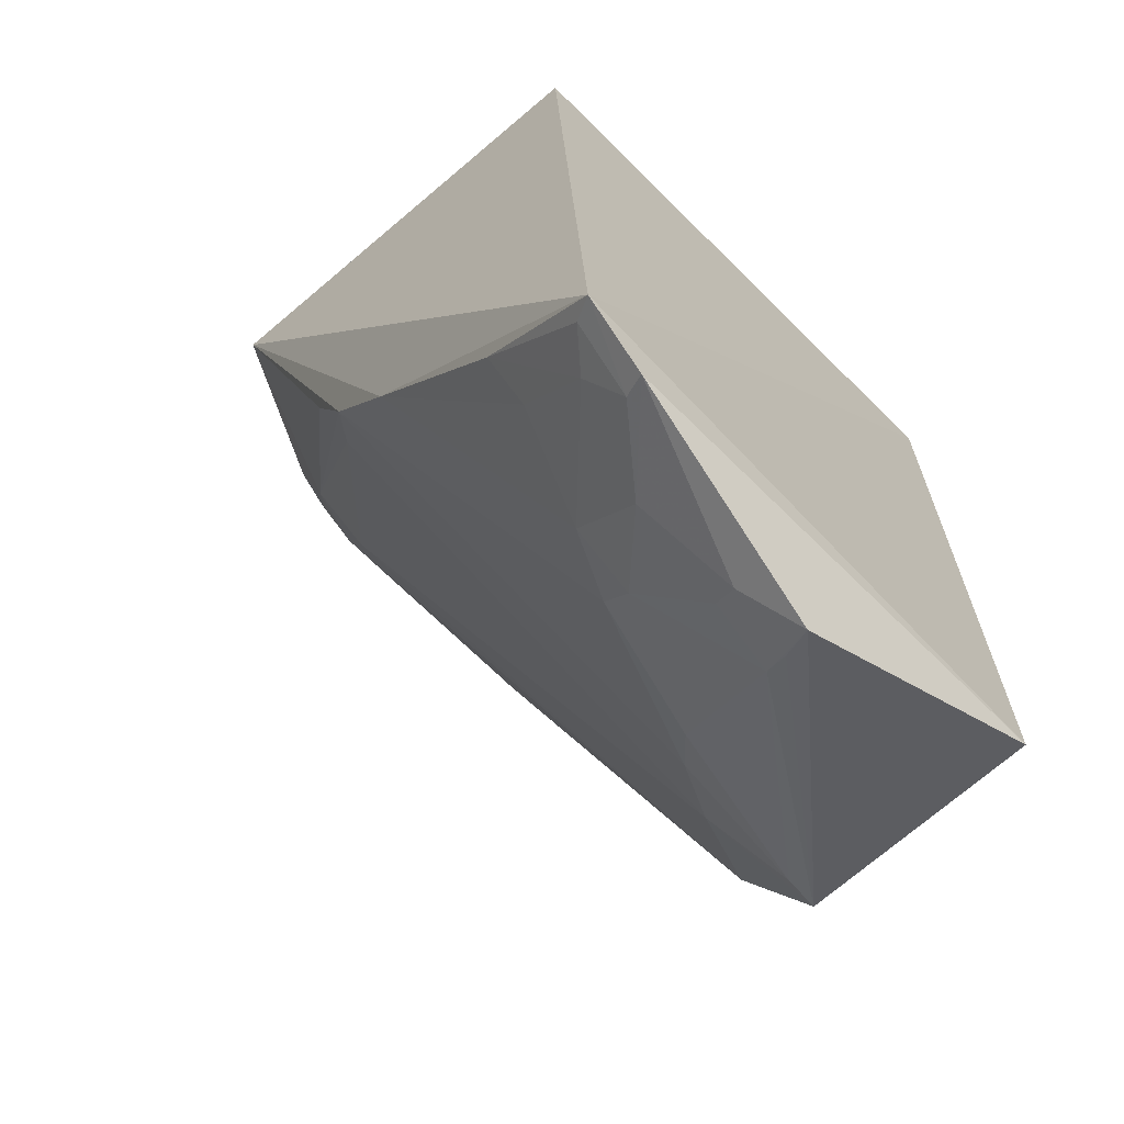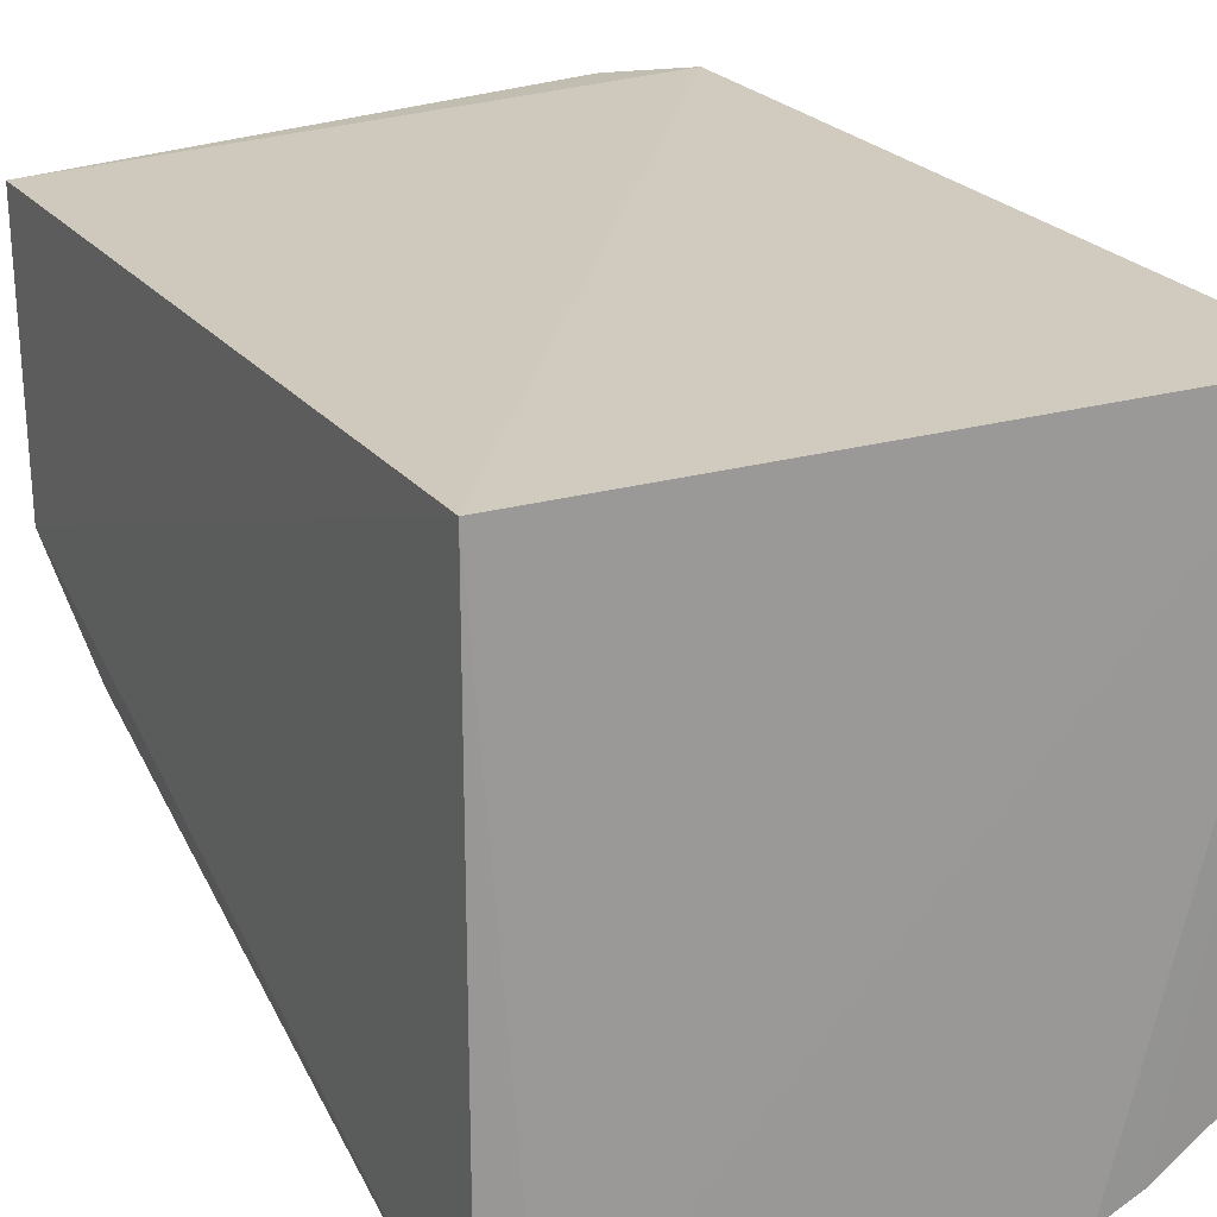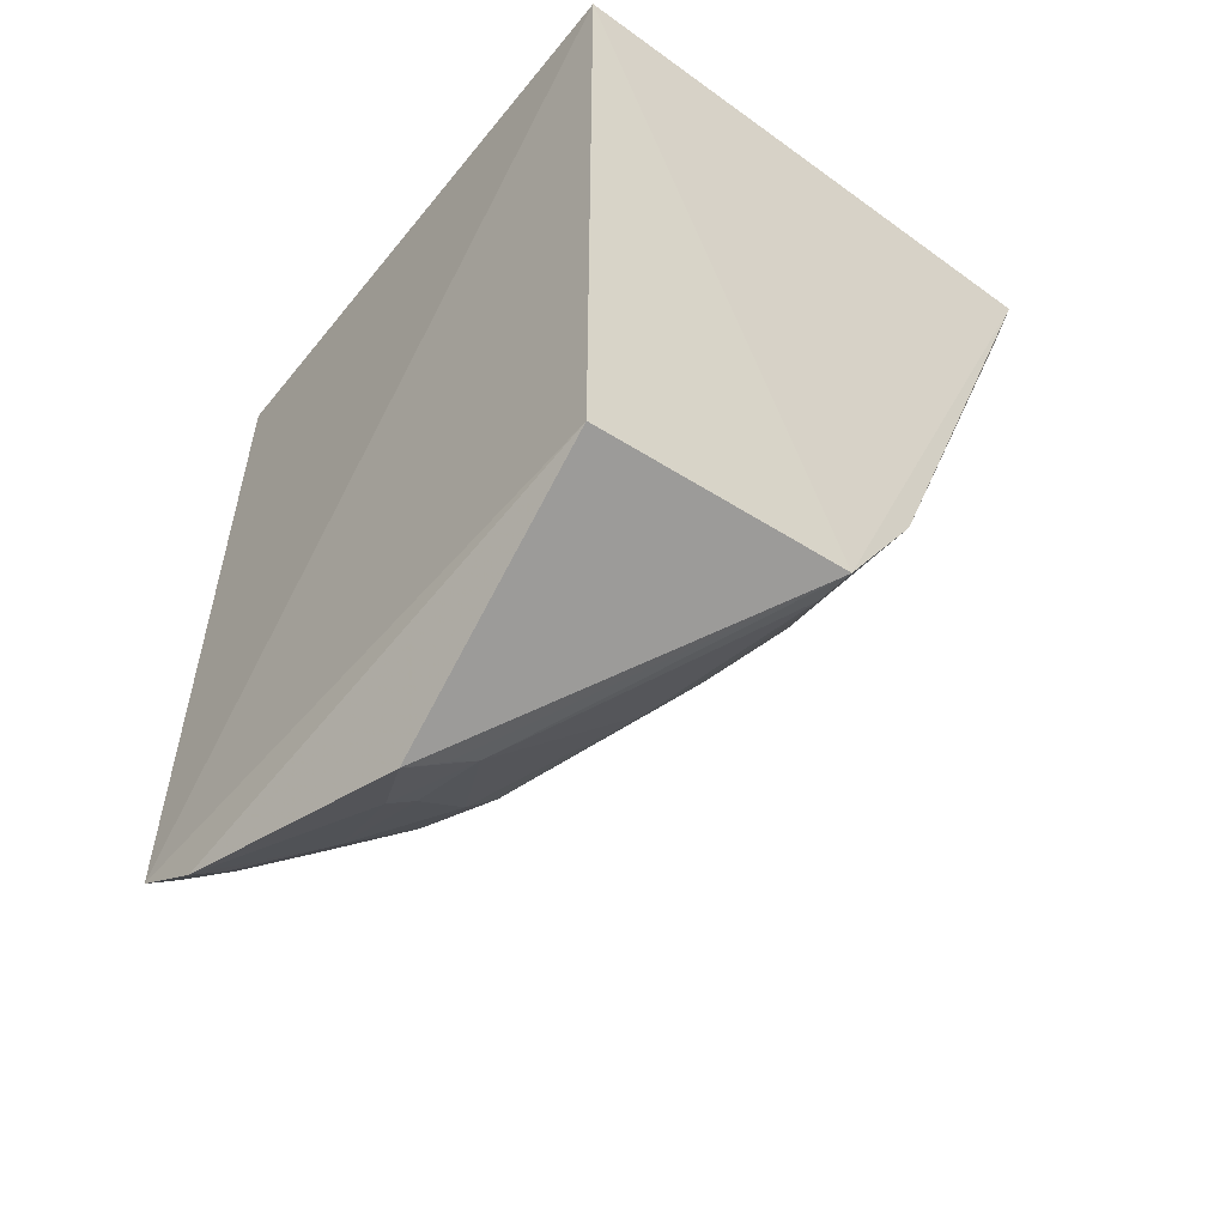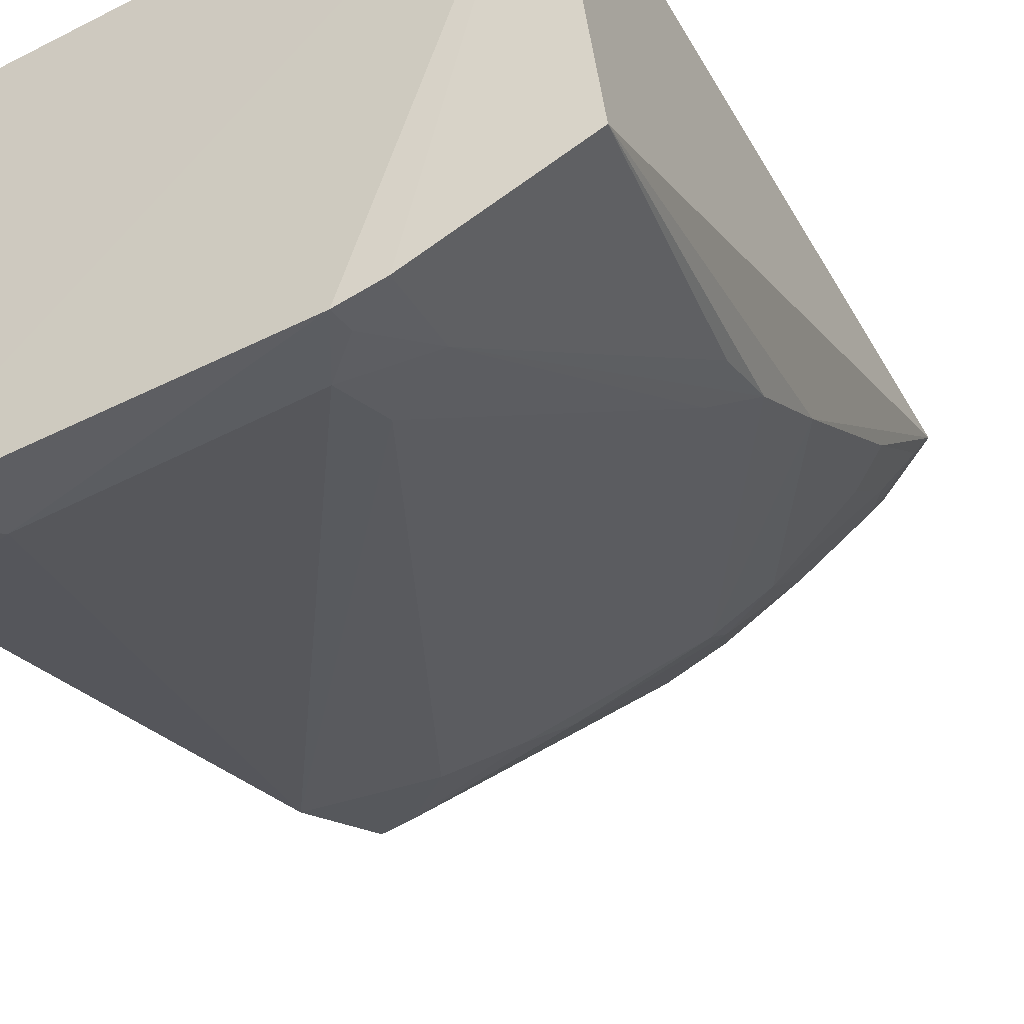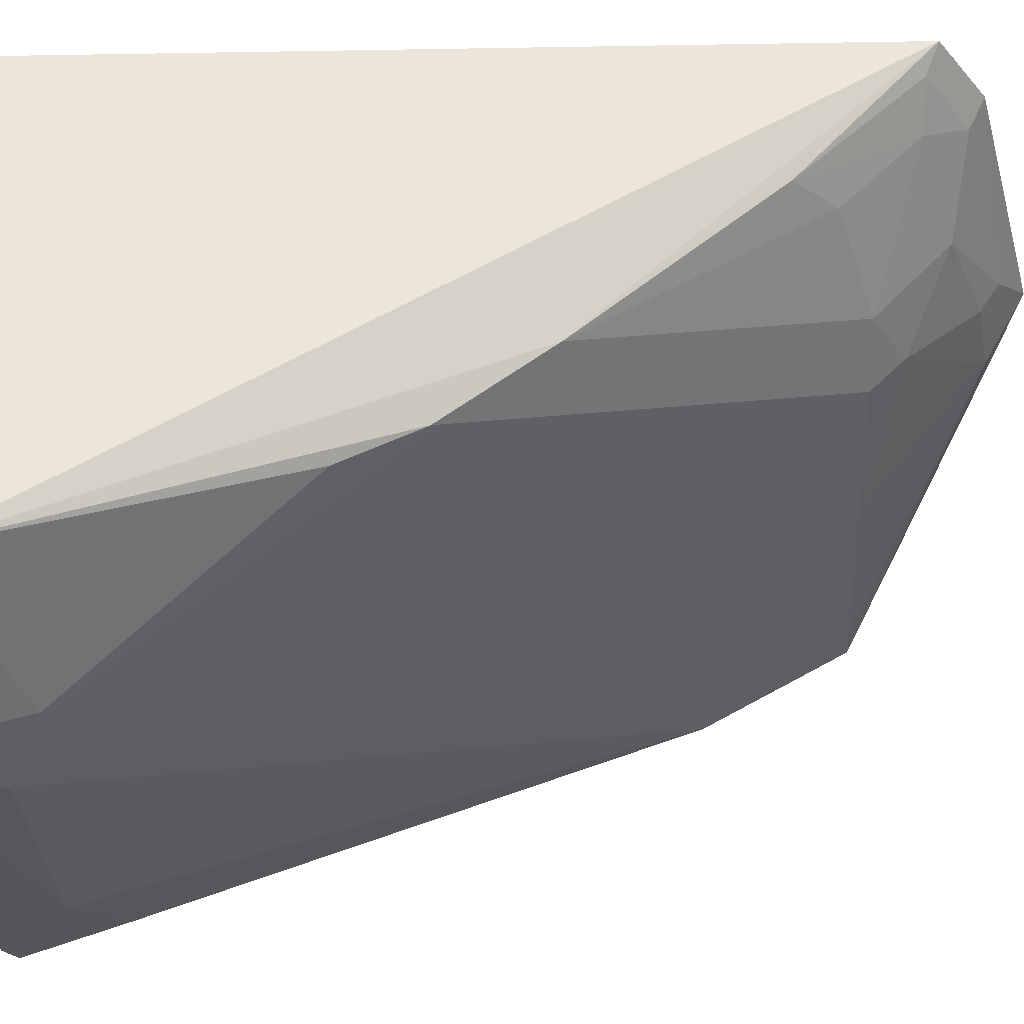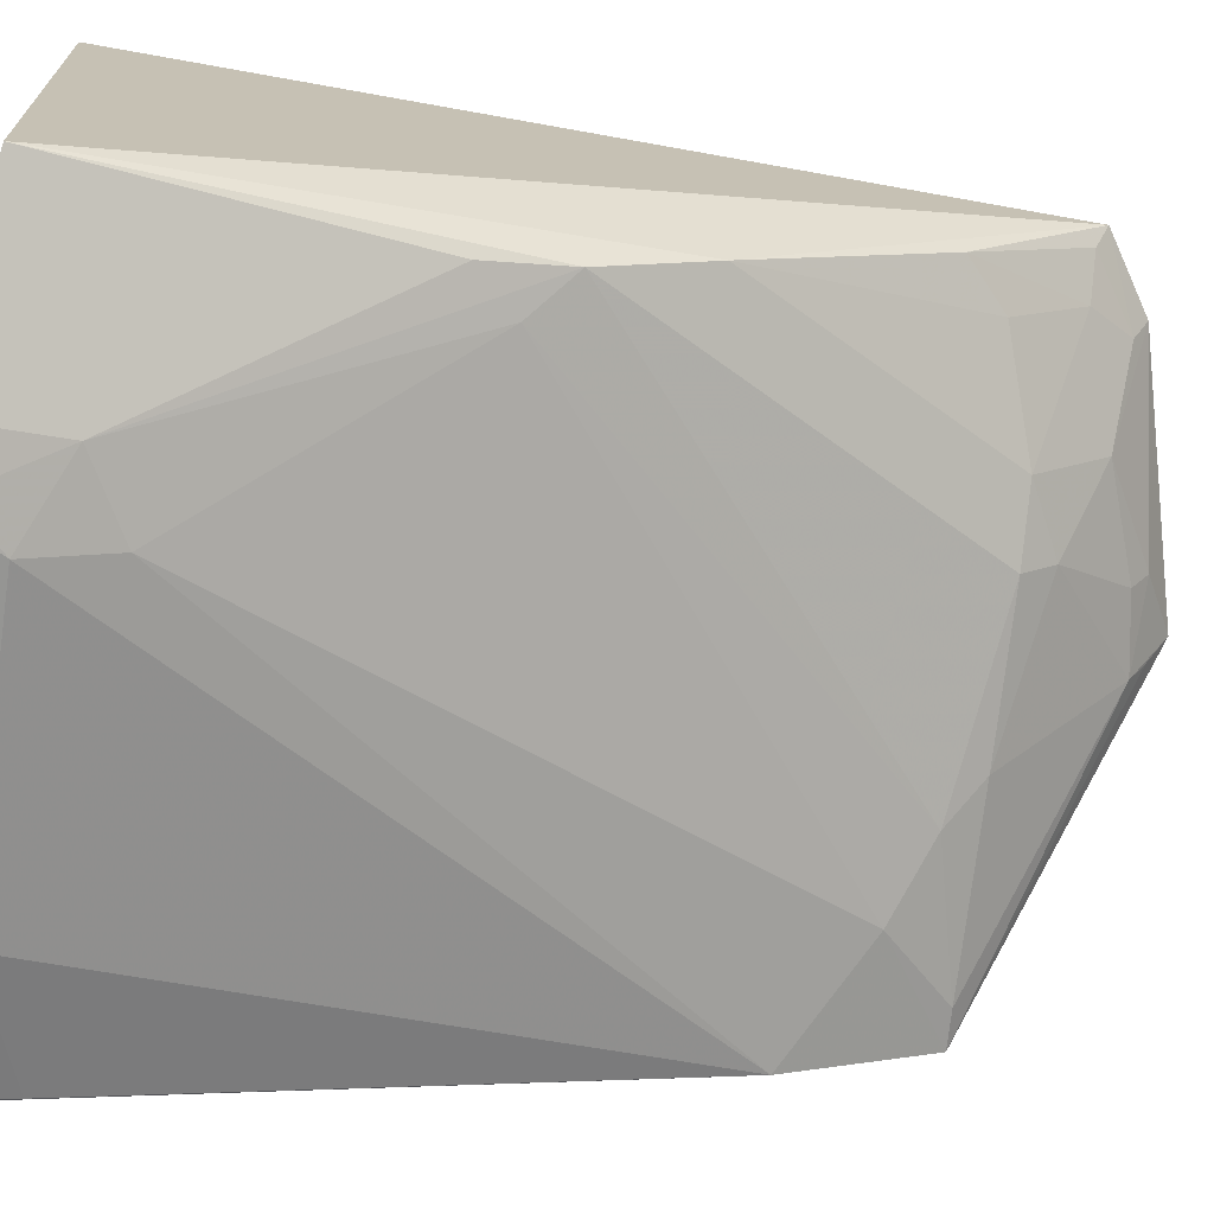
<metadata>
{"format":"obj","ext":"obj","renderer":"f3d","projection":"perspective","resolution":1024,"background":"white","views":[{"elev":-66.6,"azim":-44.9,"up":"+Y"},{"elev":21.9,"azim":153.0,"up":"+Z"},{"elev":-54.4,"azim":52.2,"up":"+Y"},{"elev":-47.1,"azim":-150.2,"up":"+Z"},{"elev":-27.1,"azim":-89.1,"up":"+Z"},{"elev":-68.5,"azim":-99.2,"up":"+Z"}]}
</metadata>
<code>
v -0.1022 -0.3961 -0.2205
v 0.009004 -0.3369 -0.3126
v 0.007576 -0.02973 -0.2079
v -0.2348 -0.02973 -0.2079
v -0.2511 -0.03609 -0.3953
v -0.2268 -0.3525 -0.1993
v 0.007576 -0.3479 -0.2079
v 0.007486 -0.02907 -0.4334
v -0.2272 -0.1874 -0.342
v -0.1991 -0.3708 -0.2022
v -0.1701 -0.02623 -0.436
v -0.2273 -0.2279 -0.3126
v -0.1877 -0.02824 -0.4301
v -0.008594 -0.02521 -0.4359
v -0.1553 -0.08181 -0.4177
v -0.2066 -0.3187 -0.2511
v -0.1369 -0.3335 -0.2805
v -0.2285 -0.157 -0.3564
v 0.008148 -0.2809 -0.3443
v -0.1833 -0.06632 -0.4178
v -0.04211 -0.05361 -0.4315
v -0.2064 -0.3478 -0.2229
v -0.2246 -0.3022 -0.2519
v -0.164 -0.333 -0.2675
v -0.09462 -0.3813 -0.2448
v -0.0351 -0.308 -0.3251
v -0.1698 -0.03808 -0.4323
v -0.2128 -0.1725 -0.3543
v -0.1537 -0.05282 -0.4309
v 0.006898 -0.07047 -0.4194
v -0.1954 -0.3654 -0.2127
v -0.2216 -0.348 -0.2097
v -0.07754 -0.3346 -0.2967
v -0.09695 -0.3878 -0.2343
v -0.1645 -0.3614 -0.2383
v -0.06312 -0.3212 -0.3103
v -0.1373 -0.3467 -0.2679
v -0.005715 -0.3361 -0.3117
v -0.1257 -0.3831 -0.2307
v -0.1236 -0.3763 -0.2408
f 6 3 4
f 6 4 5
f 7 1 2
f 7 2 3
f 7 3 6
f 8 3 2
f 10 7 6
f 10 1 7
f 12 6 5
f 12 5 9
f 13 5 4
f 13 4 11
f 14 11 4
f 14 4 3
f 14 3 8
f 17 12 9
f 18 9 5
f 19 8 2
f 20 9 18
f 20 18 5
f 20 5 13
f 21 11 14
f 21 14 8
f 23 6 12
f 23 12 16
f 23 16 22
f 24 16 12
f 24 12 17
f 24 22 16
f 26 15 19
f 26 19 2
f 27 20 13
f 27 13 11
f 28 20 15
f 28 9 20
f 28 15 26
f 29 21 19
f 29 19 15
f 29 15 20
f 29 20 27
f 29 27 11
f 29 11 21
f 30 21 8
f 30 8 19
f 30 19 21
f 31 10 6
f 32 23 22
f 32 6 23
f 32 31 6
f 32 22 31
f 34 25 2
f 34 2 1
f 34 1 25
f 35 10 31
f 35 31 22
f 35 22 24
f 36 17 9
f 36 28 26
f 36 9 28
f 36 33 17
f 37 33 25
f 37 17 33
f 37 35 24
f 37 24 17
f 38 2 25
f 38 25 33
f 38 33 36
f 38 36 26
f 38 26 2
f 39 25 1
f 39 1 10
f 39 10 35
f 40 37 25
f 40 25 39
f 40 39 35
f 40 35 37

</code>
